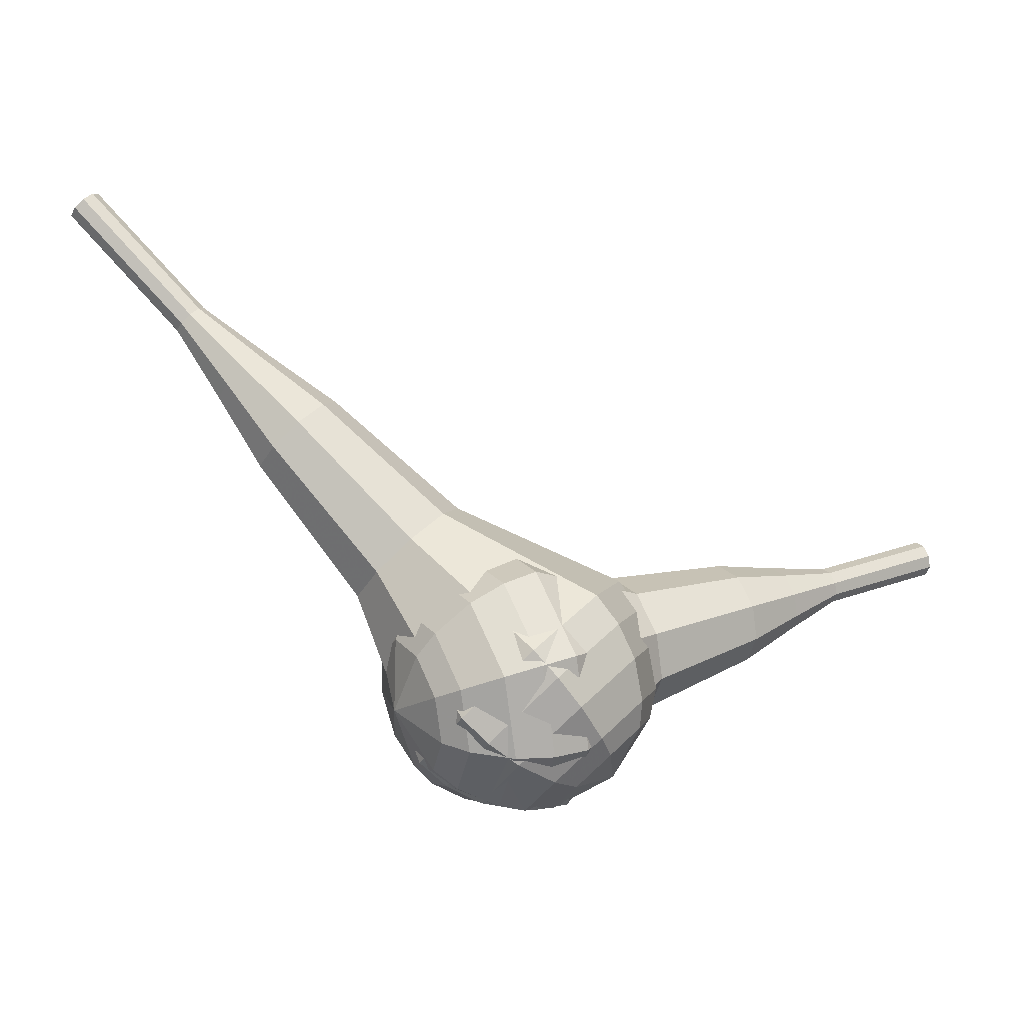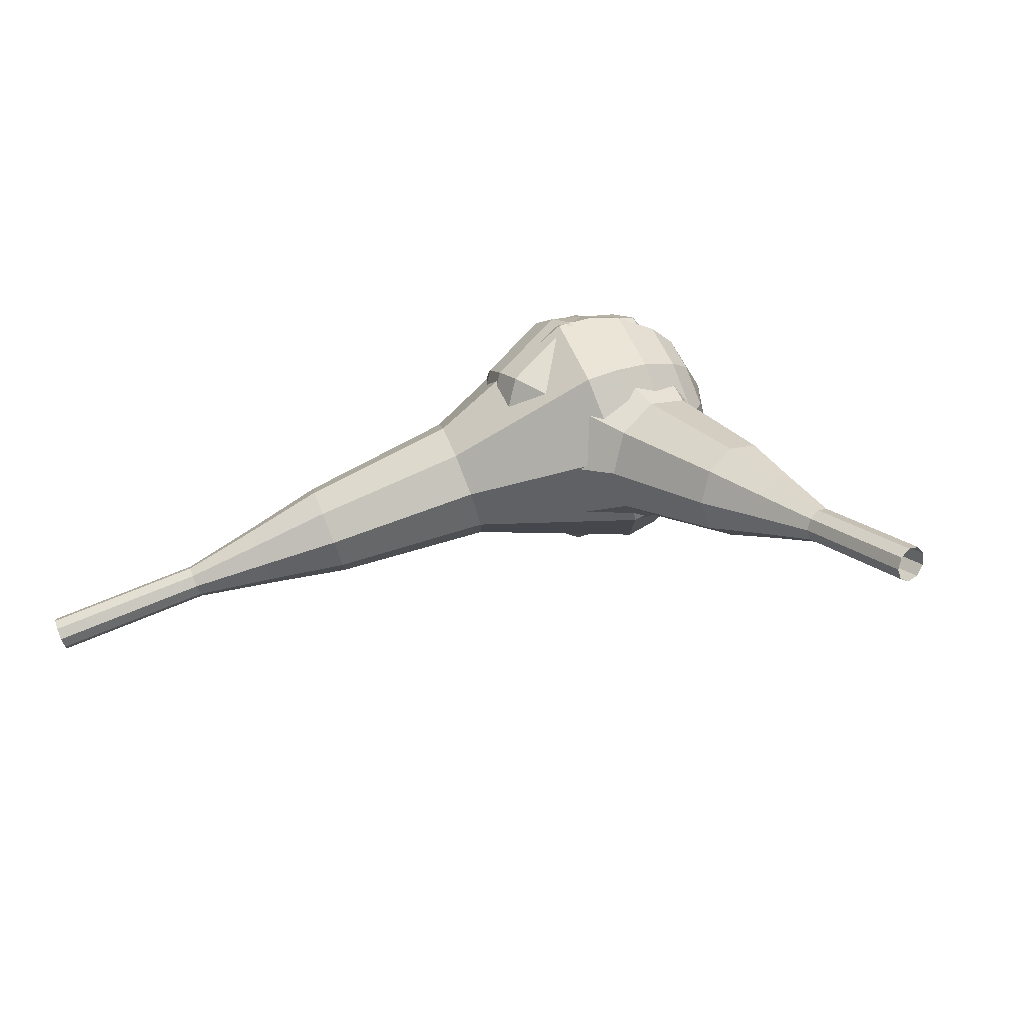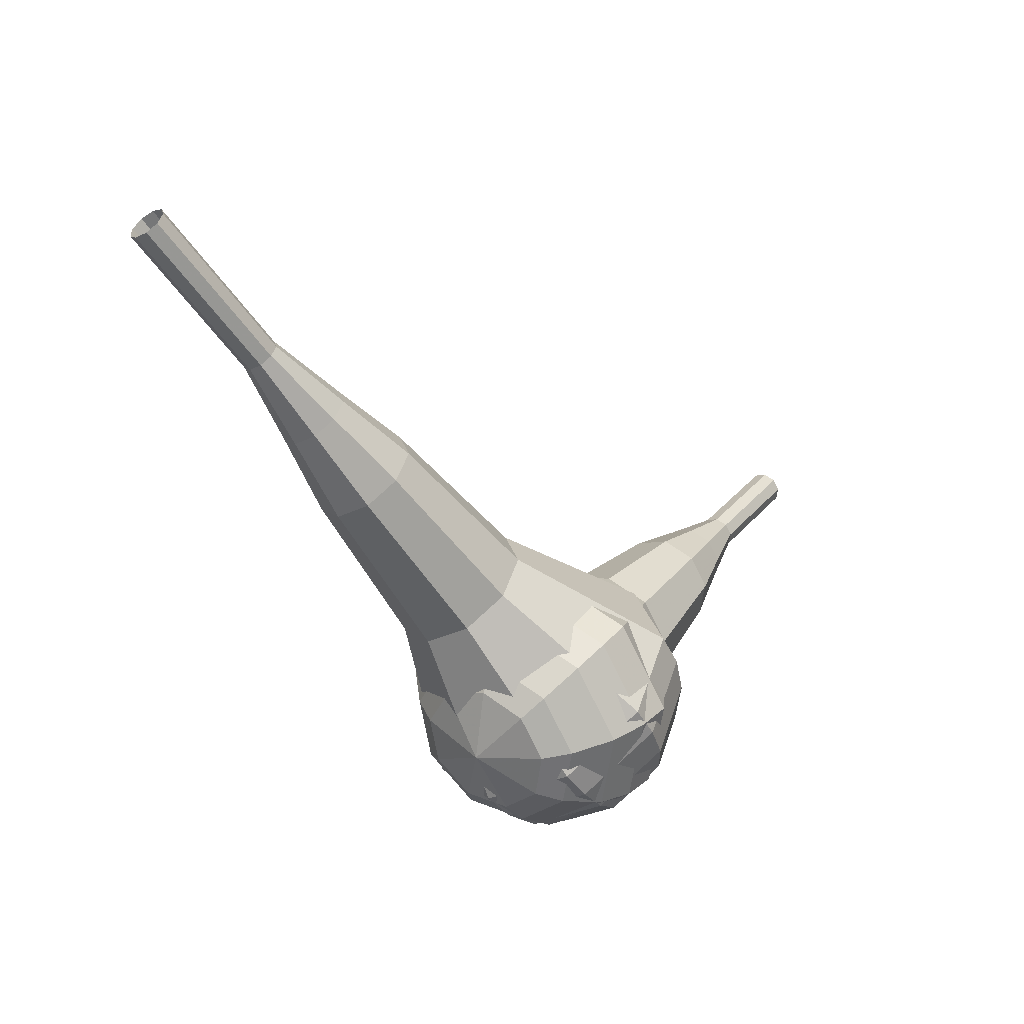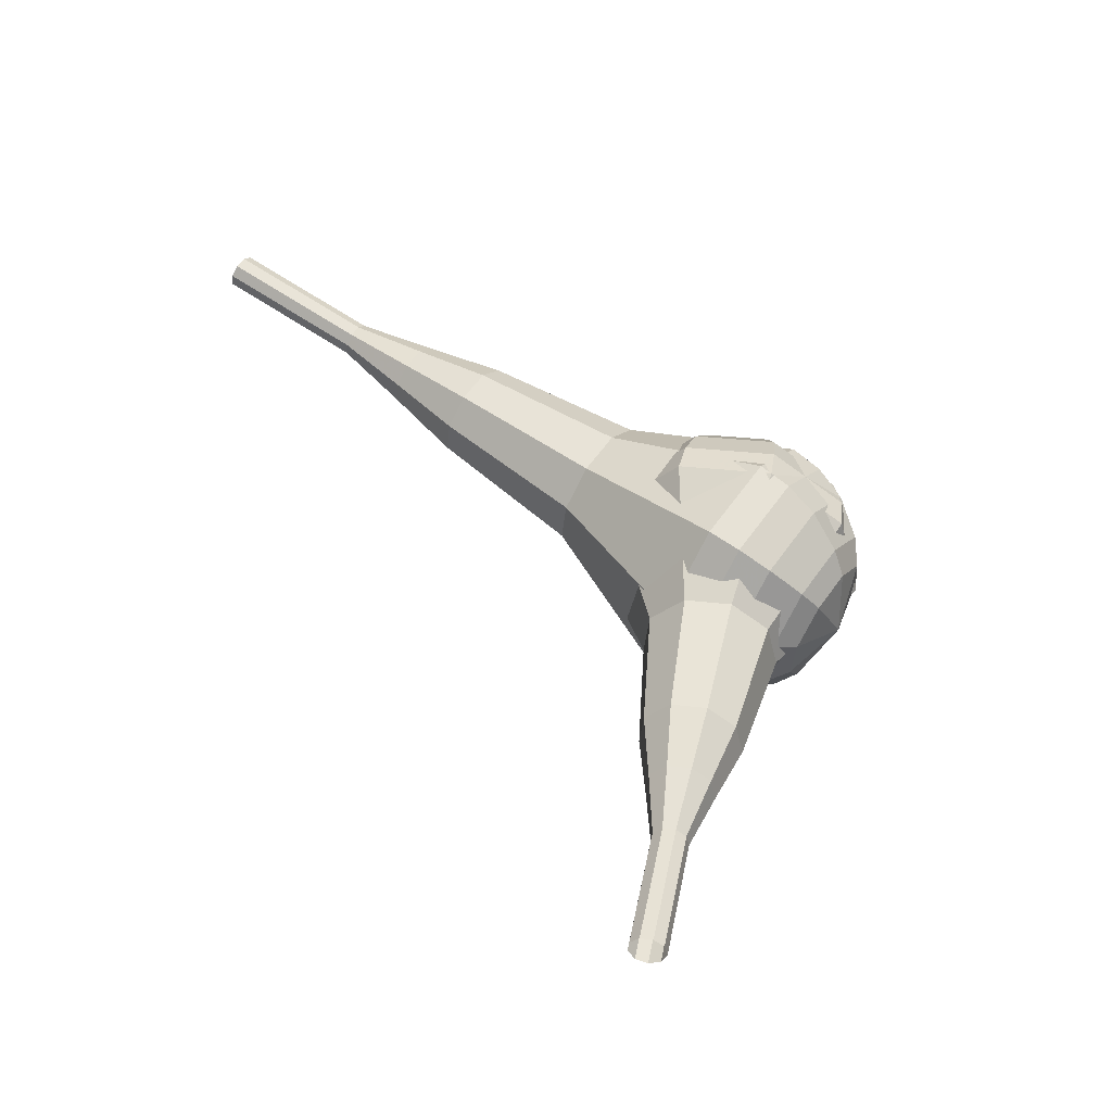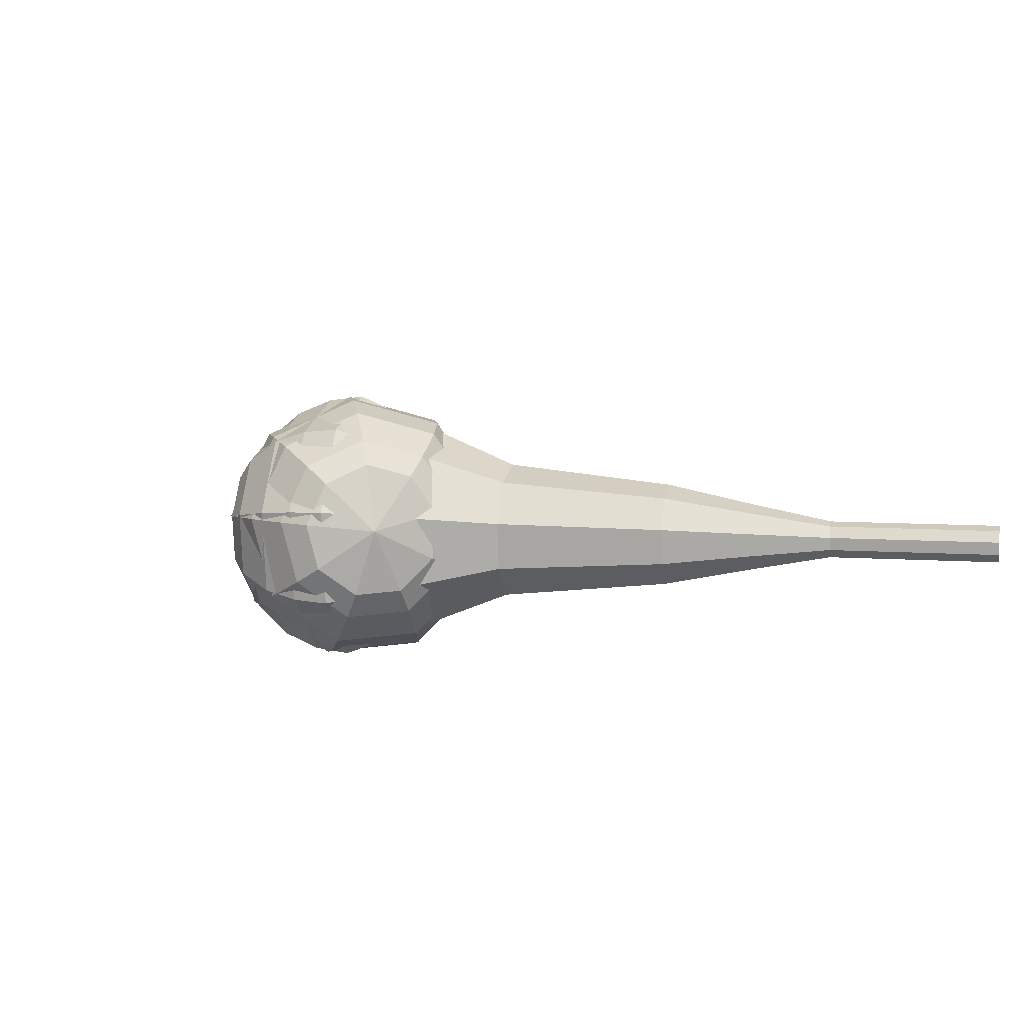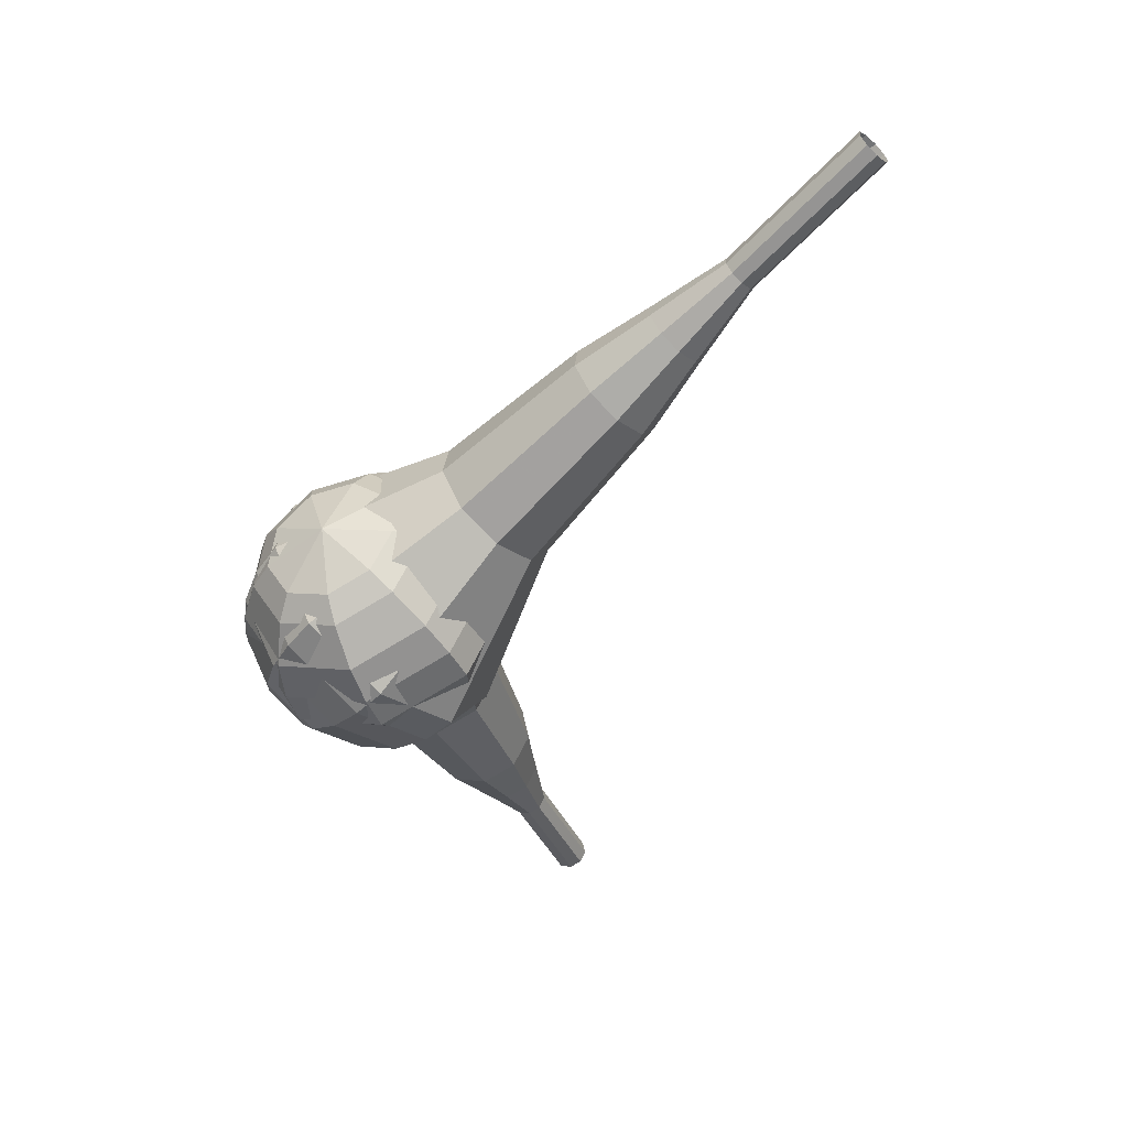
<metadata>
{"format":"obj","ext":"obj","renderer":"f3d","projection":"perspective","resolution":1024,"background":"white","views":[{"elev":-12.5,"azim":-173.7,"up":"+Y"},{"elev":57.9,"azim":-153.2,"up":"+Z"},{"elev":8.6,"azim":153.3,"up":"+Y"},{"elev":72.4,"azim":-97.6,"up":"+Z"},{"elev":-26.5,"azim":58.7,"up":"+Z"},{"elev":-68.2,"azim":94.2,"up":"+Z"}]}
</metadata>
<code>
g tube1
v 165.3 139 186.1
v 165.4 138.8 185.4
v 165.8 138.3 185.1
v 166.3 137.9 185.2
v 166.7 137.6 185.7
v 166.7 137.7 186.4
v 166.4 138 186.9
v 166 138.5 187
v 165.5 138.9 186.7
v 165.3 139 186.1
v 162.3 135.7 186.6
v 162.4 135.5 186
v 162.8 135 185.6
v 163.3 134.6 185.8
v 163.7 134.3 186.3
v 163.7 134.4 187
v 163.4 134.7 187.5
v 163 135.2 187.6
v 162.5 135.6 187.3
v 162.3 135.7 186.6
v 159.3 132.4 187.2
v 159.4 132.2 186.5
v 159.8 131.7 186.2
v 160.3 131.3 186.3
v 160.7 131.1 186.8
v 160.7 131.1 187.5
v 160.4 131.5 188
v 160 131.9 188.1
v 159.5 132.3 187.8
v 159.3 132.4 187.2
v 155.6 129.7 187.7
v 155.8 129.3 186.5
v 156.6 128.5 185.9
v 157.6 127.7 186.1
v 158.2 127.2 187.1
v 158.4 127.3 188.4
v 157.8 127.9 189.3
v 156.9 128.8 189.6
v 156 129.5 188.9
v 155.6 129.7 187.7
v 151.9 127 188.3
v 152.3 126.4 186.5
v 153.4 125.2 185.5
v 154.8 124 185.9
v 155.9 123.3 187.3
v 156 123.5 189.2
v 155.2 124.4 190.7
v 153.9 125.7 191
v 152.6 126.8 190.1
v 151.9 127 188.3
v 145.2 121.1 189.4
v 145.7 120.3 187
v 147.2 118.7 185.7
v 149.1 117 186.2
v 150.5 116.1 188.1
v 150.7 116.3 190.7
v 149.7 117.6 192.6
v 147.8 119.3 193.1
v 146.1 120.7 191.8
v 145.2 121.1 189.4
v 136.5 117.1 190.5
v 137.4 115.4 185.7
v 140.4 112.2 183.2
v 144.2 108.9 184.1
v 147 107 188
v 147.4 107.5 193
v 145.3 110.1 196.9
v 141.7 113.6 197.8
v 138.2 116.3 195.3
v 136.5 117.1 190.5
v 135.4 115.5 190.7
v 136.2 113.9 186.1
v 139.2 110.8 183.6
v 142.9 107.6 184.5
v 145.6 105.8 188.3
v 146 106.3 193.2
v 144 108.8 197
v 140.4 112.1 197.8
v 137 114.8 195.4
v 135.4 115.5 190.7
v 134.7 113.6 191
v 135.5 112.2 186.8
v 138.1 109.4 184.6
v 141.4 106.5 185.4
v 143.8 104.9 188.8
v 144.2 105.3 193.2
v 142.4 107.6 196.5
v 139.2 110.6 197.3
v 136.2 113 195.1
v 134.7 113.6 191
v 134.6 111.2 191.2
v 135.2 110.1 188
v 137.2 108 186.3
v 139.7 105.8 186.9
v 141.5 104.6 189.5
v 141.8 104.9 192.9
v 140.4 106.6 195.5
v 138 108.9 196
v 135.7 110.7 194.4
v 134.6 111.2 191.2
v 134.9 109.6 191.3
v 135.4 108.9 189
v 136.8 107.3 187.8
v 138.7 105.7 188.2
v 140 104.8 190.1
v 140.2 105 192.5
v 139.2 106.3 194.4
v 137.4 107.9 194.9
v 135.7 109.3 193.6
v 134.9 109.6 191.3
v 137 106.5 191.4
v 137 106.5 191.4
v 137 106.5 191.4
v 137 106.5 191.4
v 137 106.5 191.4
v 137 106.5 191.4
v 137 106.5 191.4
v 137 106.5 191.4
v 137 106.5 191.4
v 137 106.5 191.4
f 1 2 12
f 12 11 1
f 2 3 13
f 13 12 2
f 3 4 14
f 14 13 3
f 4 5 15
f 15 14 4
f 5 6 16
f 16 15 5
f 6 7 17
f 17 16 6
f 7 8 18
f 18 17 7
f 8 9 19
f 19 18 8
f 9 10 20
f 20 19 9
f 11 12 22
f 22 21 11
f 12 13 23
f 23 22 12
f 13 14 24
f 24 23 13
f 14 15 25
f 25 24 14
f 15 16 26
f 26 25 15
f 16 17 27
f 27 26 16
f 17 18 28
f 28 27 17
f 18 19 29
f 29 28 18
f 19 20 30
f 30 29 19
f 21 22 32
f 32 31 21
f 22 23 33
f 33 32 22
f 23 24 34
f 34 33 23
f 24 25 35
f 35 34 24
f 25 26 36
f 36 35 25
f 26 27 37
f 37 36 26
f 27 28 38
f 38 37 27
f 28 29 39
f 39 38 28
f 29 30 40
f 40 39 29
f 31 32 42
f 42 41 31
f 32 33 43
f 43 42 32
f 33 34 44
f 44 43 33
f 34 35 45
f 45 44 34
f 35 36 46
f 46 45 35
f 36 37 47
f 47 46 36
f 37 38 48
f 48 47 37
f 38 39 49
f 49 48 38
f 39 40 50
f 50 49 39
f 41 42 52
f 52 51 41
f 42 43 53
f 53 52 42
f 43 44 54
f 54 53 43
f 44 45 55
f 55 54 44
f 45 46 56
f 56 55 45
f 46 47 57
f 57 56 46
f 47 48 58
f 58 57 47
f 48 49 59
f 59 58 48
f 49 50 60
f 60 59 49
f 51 52 62
f 62 61 51
f 52 53 63
f 63 62 52
f 53 54 64
f 64 63 53
f 54 55 65
f 65 64 54
f 55 56 66
f 66 65 55
f 56 57 67
f 67 66 56
f 57 58 68
f 68 67 57
f 58 59 69
f 69 68 58
f 59 60 70
f 70 69 59
f 61 62 72
f 72 71 61
f 62 63 73
f 73 72 62
f 63 64 74
f 74 73 63
f 64 65 75
f 75 74 64
f 65 66 76
f 76 75 65
f 66 67 77
f 77 76 66
f 67 68 78
f 78 77 67
f 68 69 79
f 79 78 68
f 69 70 80
f 80 79 69
f 71 72 82
f 82 81 71
f 72 73 83
f 83 82 72
f 73 74 84
f 84 83 73
f 74 75 85
f 85 84 74
f 75 76 86
f 86 85 75
f 76 77 87
f 87 86 76
f 77 78 88
f 88 87 77
f 78 79 89
f 89 88 78
f 79 80 90
f 90 89 79
f 81 82 92
f 92 91 81
f 82 83 93
f 93 92 82
f 83 84 94
f 94 93 83
f 84 85 95
f 95 94 84
f 85 86 96
f 96 95 85
f 86 87 97
f 97 96 86
f 87 88 98
f 98 97 87
f 88 89 99
f 99 98 88
f 89 90 100
f 100 99 89
f 91 92 102
f 102 101 91
f 92 93 103
f 103 102 92
f 93 94 104
f 104 103 93
f 94 95 105
f 105 104 94
f 95 96 106
f 106 105 95
f 96 97 107
f 107 106 96
f 97 98 108
f 108 107 97
f 98 99 109
f 109 108 98
f 99 100 110
f 110 109 99
f 101 102 112
f 112 111 101
f 102 103 113
f 113 112 102
f 103 104 114
f 114 113 103
f 104 105 115
f 115 114 104
f 105 106 116
f 116 115 105
f 106 107 117
f 117 116 106
f 107 108 118
f 118 117 107
f 108 109 119
f 119 118 108
f 109 110 120
f 120 119 109
v 118.9 119.5 203.4
v 118.7 119.8 202.8
v 118.7 120.5 202.5
v 119 121.1 202.6
v 119.4 121.4 203.1
v 119.7 121.3 203.7
v 119.8 120.8 204.1
v 119.6 120.1 204.2
v 119.2 119.6 203.9
v 118.9 119.5 203.4
v 121.7 118.5 201.7
v 121.5 118.8 201.2
v 121.6 119.4 200.9
v 121.9 120 201
v 122.2 120.3 201.4
v 122.5 120.2 202
v 122.6 119.7 202.5
v 122.4 119.1 202.6
v 122.1 118.6 202.3
v 121.7 118.5 201.7
v 124.6 117.4 200.1
v 124.4 117.7 199.6
v 124.4 118.3 199.3
v 124.7 119 199.4
v 125.1 119.3 199.8
v 125.4 119.2 200.4
v 125.5 118.7 200.9
v 125.3 118 201
v 124.9 117.5 200.7
v 124.6 117.4 200.1
v 127.1 115.5 198.5
v 126.7 116.1 197.5
v 126.8 117.3 196.9
v 127.4 118.4 197.1
v 128.1 119 198
v 128.7 118.8 199.1
v 128.8 117.9 200
v 128.5 116.7 200.2
v 127.8 115.7 199.6
v 127.1 115.5 198.5
v 129.6 113.6 196.9
v 129.1 114.5 195.3
v 129.2 116.2 194.5
v 130 117.9 194.8
v 131.1 118.9 196.1
v 131.9 118.5 197.8
v 132.2 117.1 199.1
v 131.7 115.3 199.4
v 130.7 113.9 198.5
v 129.6 113.6 196.9
v 135 110.6 193.7
v 134.2 111.8 191.6
v 134.5 114.1 190.4
v 135.5 116.4 190.8
v 137 117.6 192.6
v 138.1 117.2 194.8
v 138.4 115.3 196.6
v 137.7 112.9 197
v 136.4 111 195.8
v 135 110.6 193.7
v 139.4 105 190.5
v 137.9 107.4 186.2
v 138.3 112 184
v 140.5 116.6 184.8
v 143.3 119 188.2
v 145.6 118.2 192.8
v 146.2 114.5 196.2
v 144.8 109.6 197
v 142.1 105.8 194.8
v 139.4 105 190.5
v 141 104.6 189.6
v 139.6 107 185.5
v 140 111.4 183.3
v 142.1 115.9 184.1
v 144.8 118.2 187.4
v 147 117.4 191.8
v 147.6 113.8 195.2
v 146.3 109.1 195.9
v 143.7 105.4 193.7
v 141 104.6 189.6
v 142.8 104.8 188.7
v 141.5 106.9 185.1
v 141.9 110.8 183.1
v 143.8 114.8 183.8
v 146.3 116.9 186.8
v 148.2 116.2 190.7
v 148.7 113 193.7
v 147.5 108.7 194.4
v 145.2 105.5 192.4
v 142.8 104.8 188.7
v 144.9 105.6 187.9
v 143.9 107.2 185.1
v 144.2 110.3 183.6
v 145.6 113.3 184.1
v 147.5 114.9 186.4
v 149 114.4 189.4
v 149.4 111.9 191.7
v 148.5 108.7 192.2
v 146.7 106.2 190.7
v 144.9 105.6 187.9
v 146.2 106.6 187.4
v 145.4 107.8 185.4
v 145.7 110 184.3
v 146.7 112.2 184.7
v 148.1 113.4 186.3
v 149.2 113 188.5
v 149.4 111.2 190.2
v 148.8 108.8 190.6
v 147.5 107 189.5
v 146.2 106.6 187.4
v 148.2 109.7 187
v 148.2 109.7 187
v 148.2 109.7 187
v 148.2 109.7 187
v 148.2 109.7 187
v 148.2 109.7 187
v 148.2 109.7 187
v 148.2 109.7 187
v 148.2 109.7 187
v 148.2 109.7 187
f 121 122 132
f 132 131 121
f 122 123 133
f 133 132 122
f 123 124 134
f 134 133 123
f 124 125 135
f 135 134 124
f 125 126 136
f 136 135 125
f 126 127 137
f 137 136 126
f 127 128 138
f 138 137 127
f 128 129 139
f 139 138 128
f 129 130 140
f 140 139 129
f 131 132 142
f 142 141 131
f 132 133 143
f 143 142 132
f 133 134 144
f 144 143 133
f 134 135 145
f 145 144 134
f 135 136 146
f 146 145 135
f 136 137 147
f 147 146 136
f 137 138 148
f 148 147 137
f 138 139 149
f 149 148 138
f 139 140 150
f 150 149 139
f 141 142 152
f 152 151 141
f 142 143 153
f 153 152 142
f 143 144 154
f 154 153 143
f 144 145 155
f 155 154 144
f 145 146 156
f 156 155 145
f 146 147 157
f 157 156 146
f 147 148 158
f 158 157 147
f 148 149 159
f 159 158 148
f 149 150 160
f 160 159 149
f 151 152 162
f 162 161 151
f 152 153 163
f 163 162 152
f 153 154 164
f 164 163 153
f 154 155 165
f 165 164 154
f 155 156 166
f 166 165 155
f 156 157 167
f 167 166 156
f 157 158 168
f 168 167 157
f 158 159 169
f 169 168 158
f 159 160 170
f 170 169 159
f 161 162 172
f 172 171 161
f 162 163 173
f 173 172 162
f 163 164 174
f 174 173 163
f 164 165 175
f 175 174 164
f 165 166 176
f 176 175 165
f 166 167 177
f 177 176 166
f 167 168 178
f 178 177 167
f 168 169 179
f 179 178 168
f 169 170 180
f 180 179 169
f 171 172 182
f 182 181 171
f 172 173 183
f 183 182 172
f 173 174 184
f 184 183 173
f 174 175 185
f 185 184 174
f 175 176 186
f 186 185 175
f 176 177 187
f 187 186 176
f 177 178 188
f 188 187 177
f 178 179 189
f 189 188 178
f 179 180 190
f 190 189 179
f 181 182 192
f 192 191 181
f 182 183 193
f 193 192 182
f 183 184 194
f 194 193 183
f 184 185 195
f 195 194 184
f 185 186 196
f 196 195 185
f 186 187 197
f 197 196 186
f 187 188 198
f 198 197 187
f 188 189 199
f 199 198 188
f 189 190 200
f 200 199 189
f 191 192 202
f 202 201 191
f 192 193 203
f 203 202 192
f 193 194 204
f 204 203 193
f 194 195 205
f 205 204 194
f 195 196 206
f 206 205 195
f 196 197 207
f 207 206 196
f 197 198 208
f 208 207 197
f 198 199 209
f 209 208 198
f 199 200 210
f 210 209 199
f 201 202 212
f 212 211 201
f 202 203 213
f 213 212 202
f 203 204 214
f 214 213 203
f 204 205 215
f 215 214 204
f 205 206 216
f 216 215 205
f 206 207 217
f 217 216 206
f 207 208 218
f 218 217 207
f 208 209 219
f 219 218 208
f 209 210 220
f 220 219 209
f 211 212 222
f 222 221 211
f 212 213 223
f 223 222 212
f 213 214 224
f 224 223 213
f 214 215 225
f 225 224 214
f 215 216 226
f 226 225 215
f 216 217 227
f 227 226 216
f 217 218 228
f 228 227 217
f 218 219 229
f 229 228 218
f 219 220 230
f 230 229 219
f 221 222 232
f 232 231 221
f 222 223 233
f 233 232 222
f 223 224 234
f 234 233 223
f 224 225 235
f 235 234 224
f 225 226 236
f 236 235 225
f 226 227 237
f 237 236 226
f 227 228 238
f 238 237 227
f 228 229 239
f 239 238 228
f 229 230 240
f 240 239 229
g

</code>
